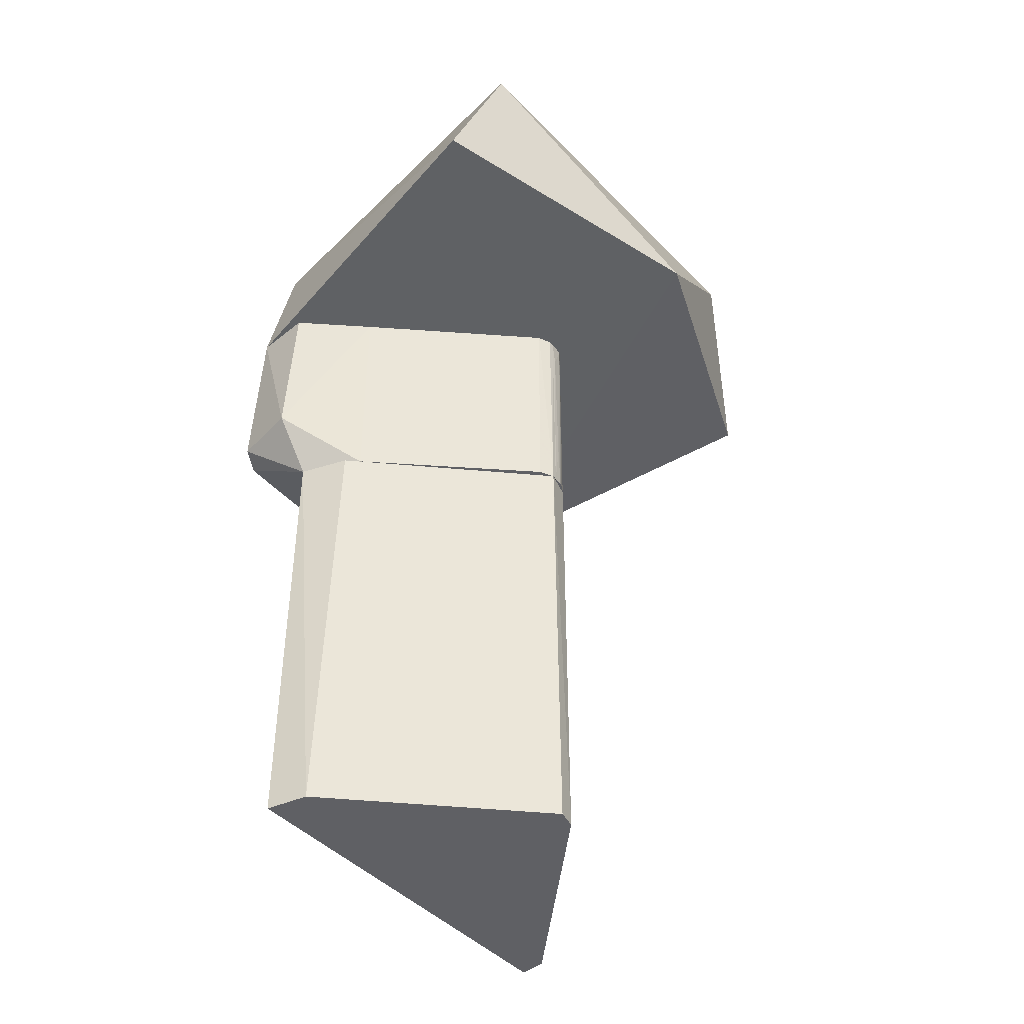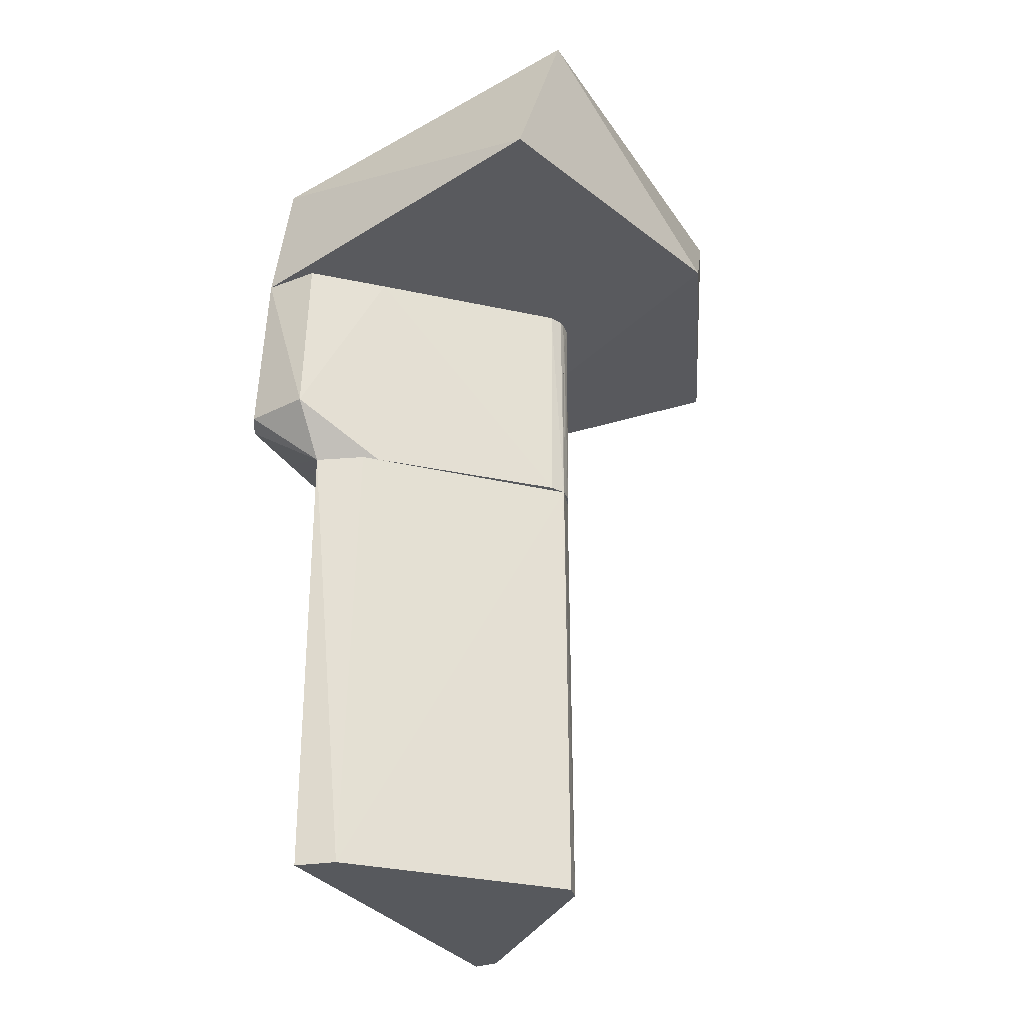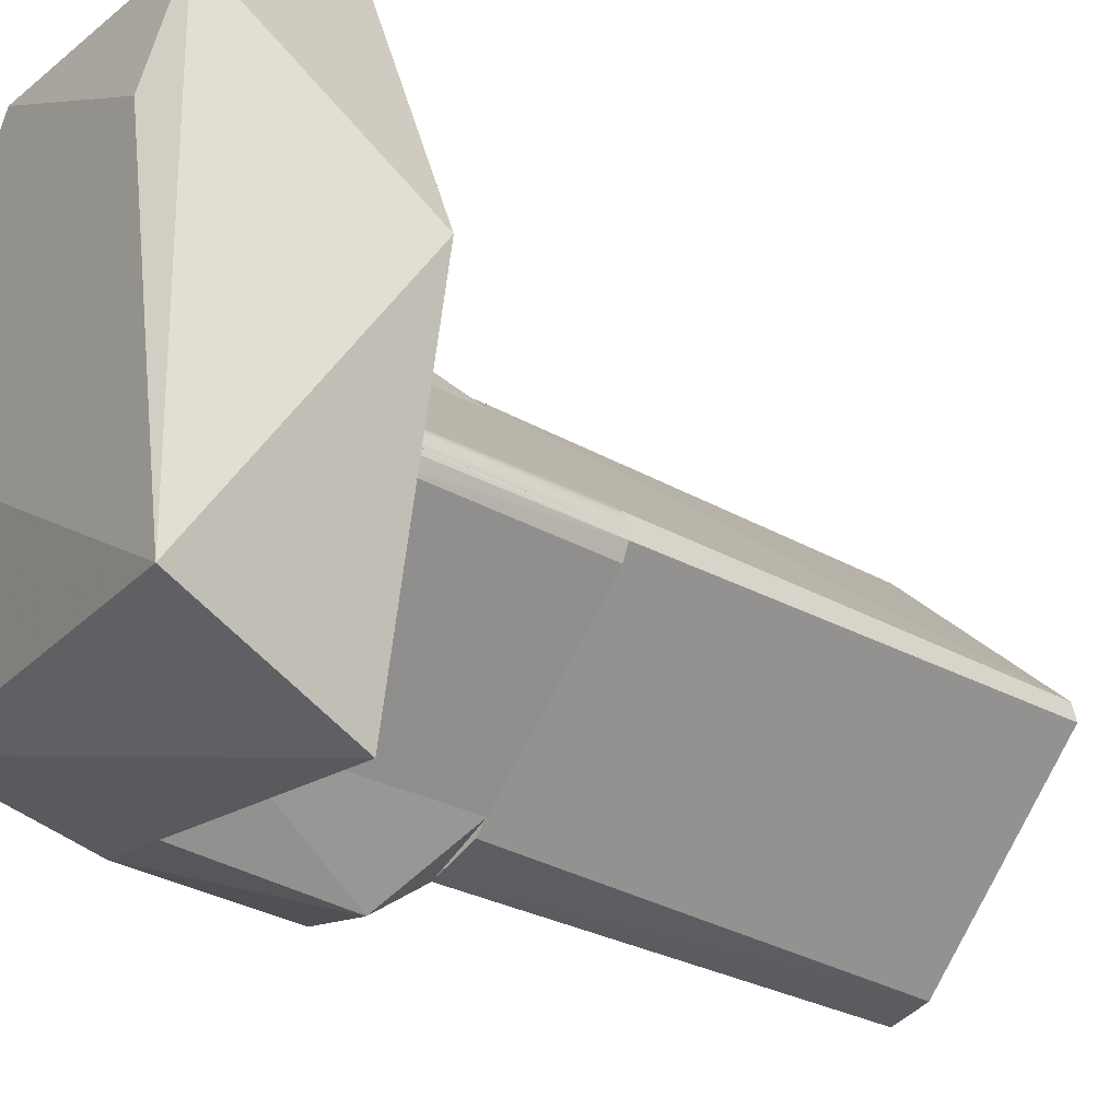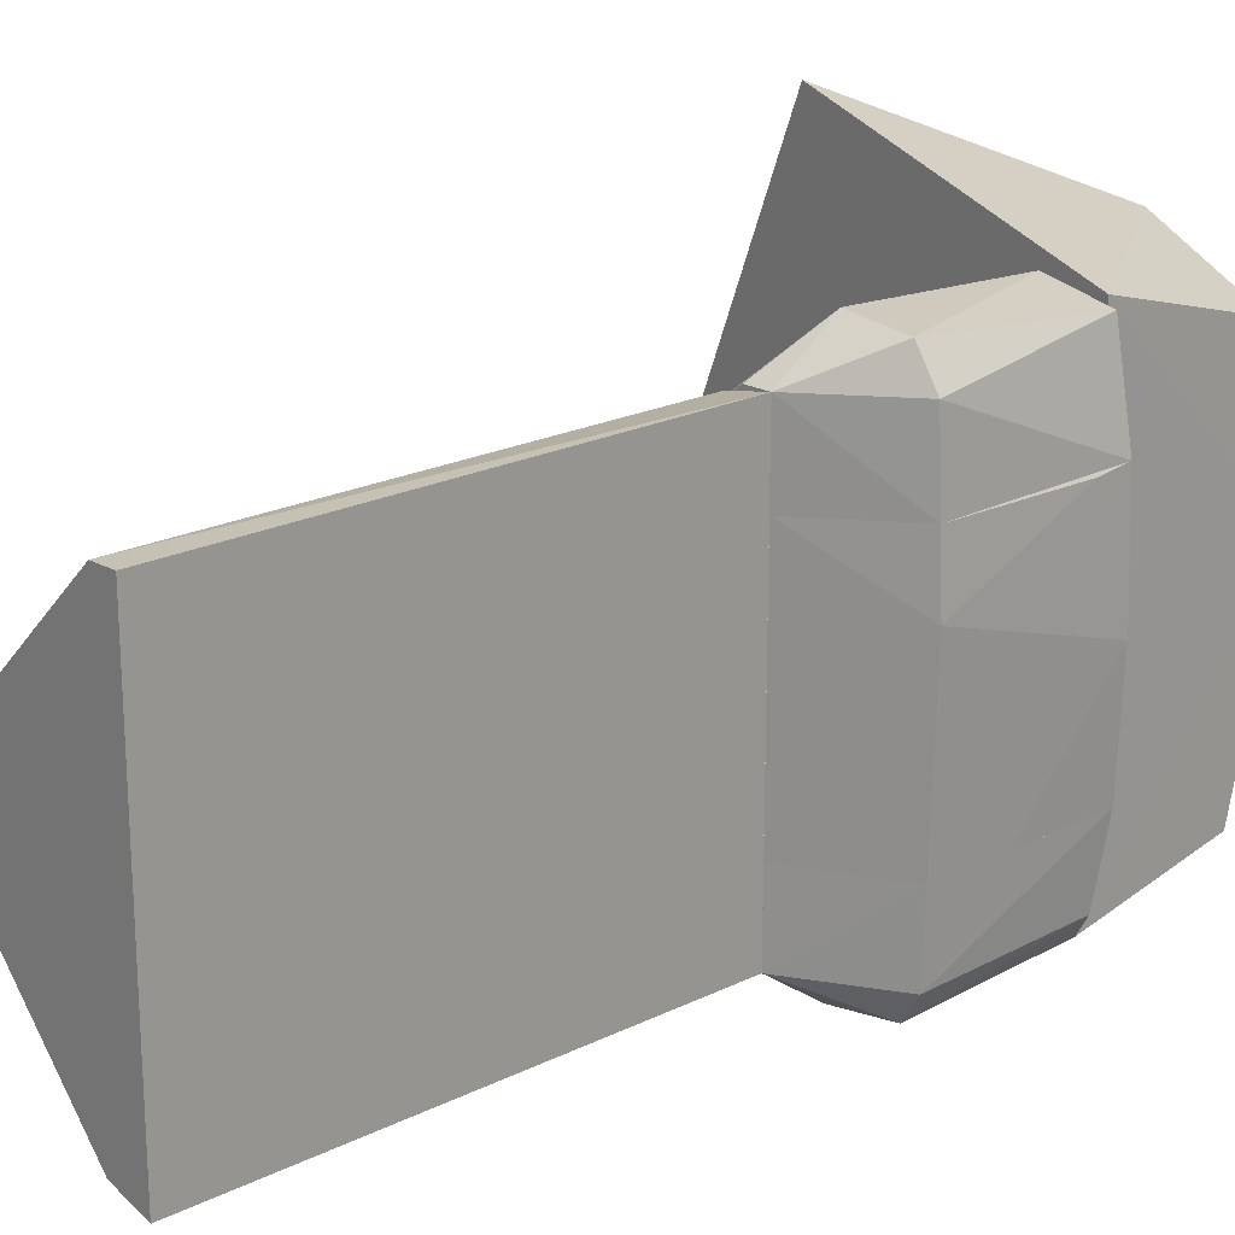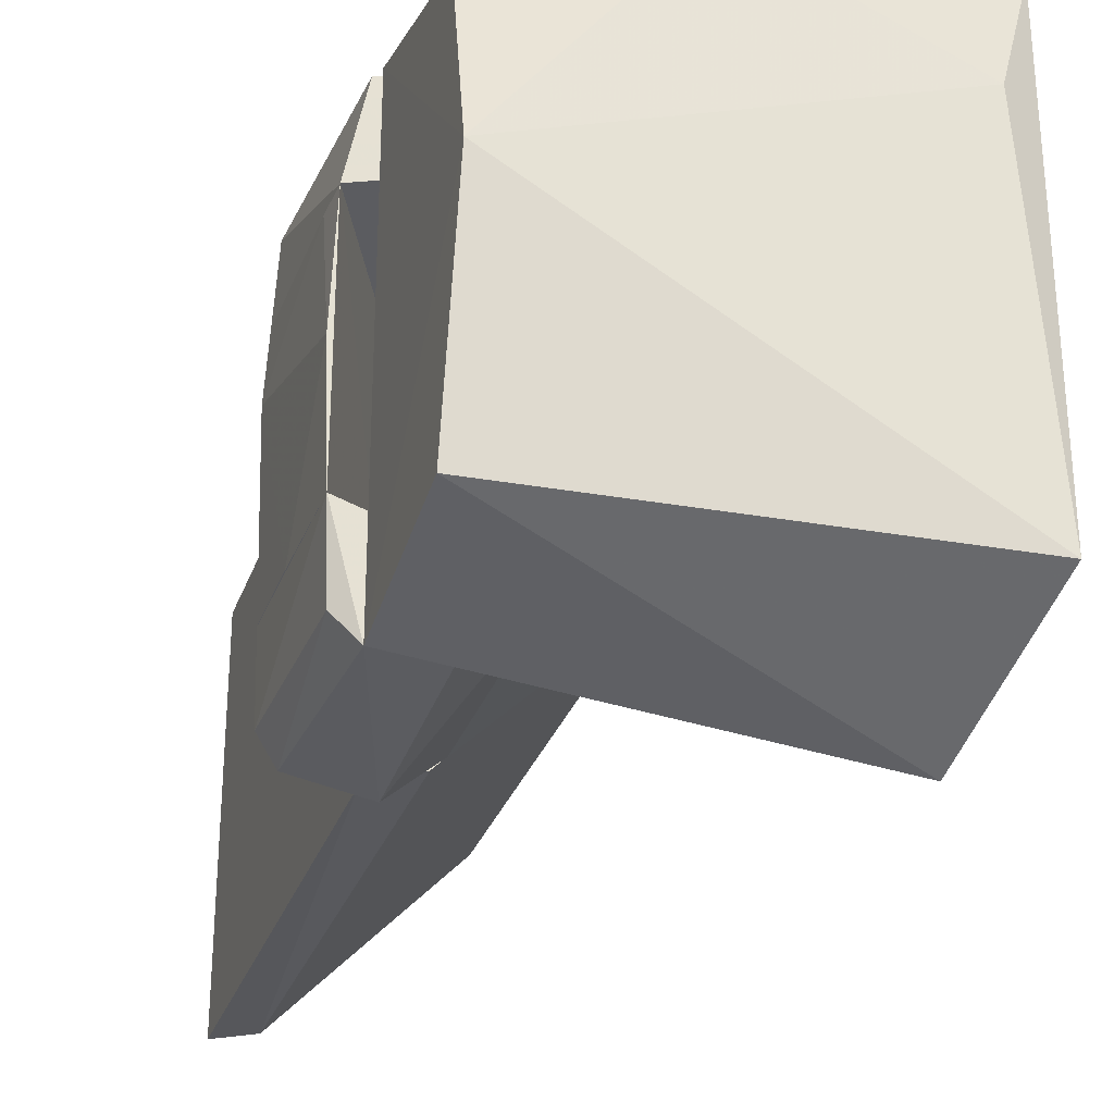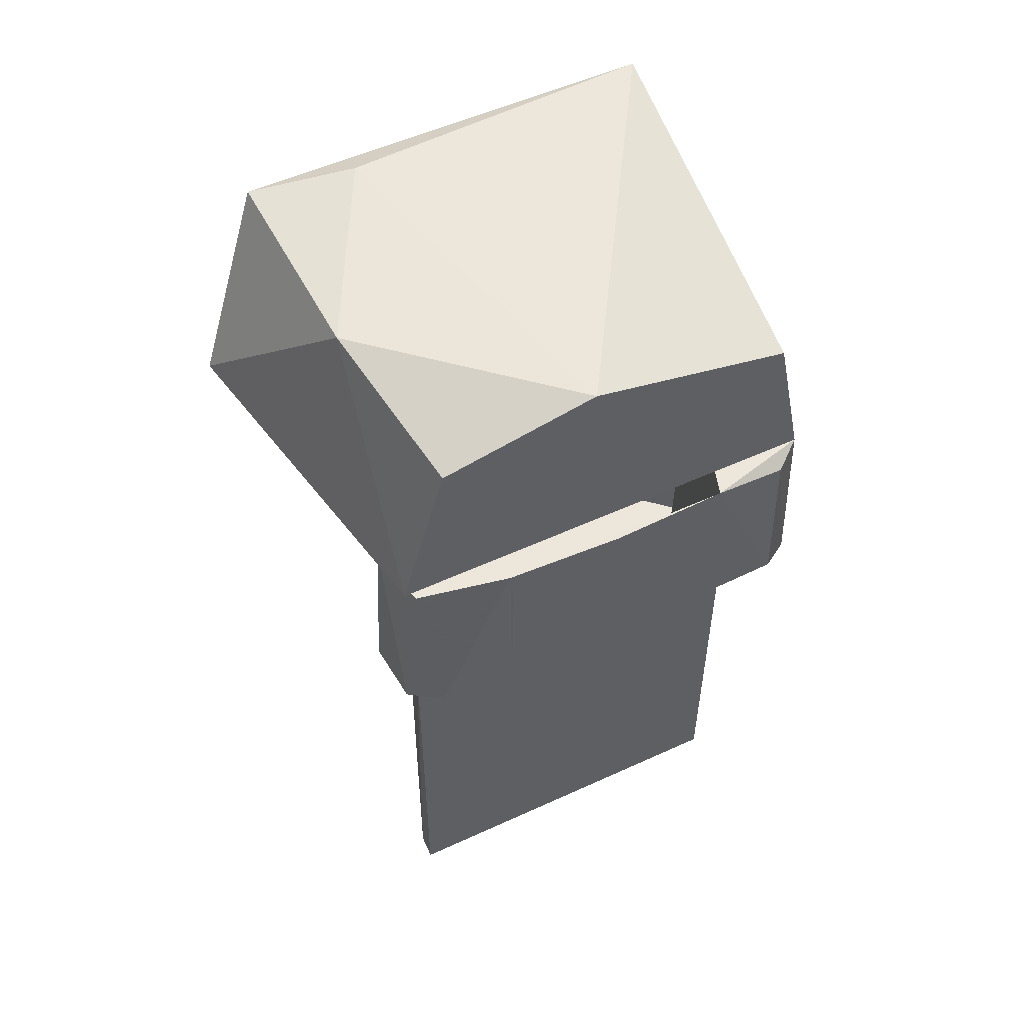
<metadata>
{"format":"obj","ext":"obj","renderer":"f3d","projection":"perspective","resolution":1024,"background":"white","views":[{"elev":-44.6,"azim":40.2,"up":"+Z"},{"elev":-29.3,"azim":26.9,"up":"+Z"},{"elev":-27.7,"azim":49.1,"up":"+Y"},{"elev":21.0,"azim":-131.3,"up":"+Y"},{"elev":-30.8,"azim":-17.8,"up":"+Y"},{"elev":54.1,"azim":-116.0,"up":"+Z"}]}
</metadata>
<code>
v -0.03149 -0.01813 -0.09481
v -0.1583 -0.1452 0.1107
v -0.1583 -0.1444 -0.09481
v -0.02569 -0.000353 0.1107
v -0.02556 -0.000353 -0.09481
v -0.03064 -0.01715 0.1107
v -0.02506 -0.004687 -0.09481
v -0.02578 -0.005231 0.1107
f 1 2 3
f 4 3 2
f 5 1 3
f 5 3 4
f 6 4 2
f 6 2 1
f 7 5 4
f 7 1 5
f 7 6 1
f 8 4 6
f 8 6 7
f 8 7 4
v -0.02569 -0.0003329 0.1108
v -0.1592 0.1459 -0.09481
v -0.02556 -0.000353 -0.09481
v -0.1592 0.146 0.1108
v -0.02929 0.01568 0.1108
v -0.03433 0.02121 -0.09481
v -0.02774 0.01129 -0.09481
v -0.02753 0.01305 0.1108
v -0.03048 0.01651 -0.09481
v -0.02678 0.008541 -0.09481
v -0.02609 0.00573 -0.05049
v -0.02568 0.002876 0.08501
f 9 10 11
f 10 9 12
f 13 12 9
f 14 10 12
f 14 12 13
f 14 11 10
f 15 11 14
f 16 13 9
f 17 15 14
f 17 16 15
f 17 14 13
f 17 13 16
f 18 15 16
f 18 16 19
f 18 11 15
f 18 19 11
f 20 16 9
f 20 19 16
f 20 9 11
f 20 11 19
v -0.1583 -0.1444 -0.09481
v -0.2121 -0.2063 -0.04491
v -0.2118 -0.1706 -0.09481
v -0.1583 -0.1452 0.1107
v -0.2629 -0.1955 0.1107
v -0.2864 -0.1043 0.1107
v -0.272 -0.1957 -0.04491
v -0.2119 -0.1022 -0.09481
v -0.2885 -0.1044 -0.04491
v -0.212 -0.1982 0.1107
v -0.2815 -0.1712 0.1005
v -0.2866 -0.1721 -0.04491
f 21 22 23
f 22 21 24
f 25 24 26
f 27 22 25
f 27 23 22
f 28 29 26
f 28 21 23
f 28 23 29
f 28 24 21
f 28 26 24
f 30 22 24
f 30 24 25
f 30 25 22
f 31 25 26
f 31 27 25
f 32 27 31
f 32 26 29
f 32 31 26
f 32 29 23
f 32 23 27
v -0.1592 0.146 0.1108
v -0.212 0.1982 0.1108
v -0.2863 0.1049 0.1108
v -0.212 0.1008 -0.09481
v -0.1592 0.1459 -0.09481
v -0.2899 0.1051 -0.0449
v -0.2699 0.1878 0.1108
v -0.2666 0.202 -0.0449
v -0.2121 0.2064 -0.04491
v -0.2121 0.1697 -0.09481
v -0.2863 0.173 -0.0449
v -0.1897 0.169 -0.09481
f 33 34 35
f 33 35 36
f 37 33 36
f 38 36 35
f 39 35 34
f 39 34 40
f 41 34 33
f 41 33 37
f 41 40 34
f 42 40 41
f 42 36 38
f 42 37 36
f 43 40 42
f 43 42 38
f 43 38 35
f 43 35 39
f 43 39 40
f 44 41 37
f 44 37 42
f 44 42 41
v -0.212 0.1008 -0.09481
v -0.2119 -0.1022 -0.09481
v -0.2929 0.04853 -0.04491
v -0.2885 -0.1044 -0.04491
v -0.2864 -0.1043 0.1107
v -0.2899 0.1051 -0.0449
v -0.2863 0.1049 0.1108
v -0.2119 -0.1022 -0.04491
v -0.212 0.1008 -0.04491
v -0.2904 -0.000353 0.1108
v -0.2884 0.1026 0.08075
v -0.2882 -0.1044 0.02229
f 45 46 47
f 48 47 46
f 48 46 49
f 50 51 45
f 50 45 47
f 52 46 45
f 52 51 49
f 52 49 46
f 53 45 51
f 53 51 52
f 53 52 45
f 54 49 51
f 55 47 54
f 55 54 51
f 55 51 50
f 55 50 47
f 56 48 49
f 56 49 54
f 56 47 48
f 56 54 47
v -0.2118 -0.1706 -0.09481
v -0.2121 0.1697 -0.09481
v -0.2118 -0.1706 -0.506
v -0.1753 0.1619 -0.09481
v -0.1893 0.1688 -0.506
v -0.02476 -0.00227 -0.506
v -0.02506 -0.004687 -0.09481
v -0.2121 0.1698 -0.506
v -0.1749 -0.1618 -0.506
v -0.1689 -0.155 -0.09481
v -0.0324 0.01908 -0.09481
v -0.02895 0.01476 -0.506
f 57 58 59
f 58 57 60
f 61 58 60
f 62 59 61
f 63 60 57
f 64 59 58
f 64 58 61
f 64 61 59
f 65 59 62
f 65 62 63
f 65 57 59
f 66 63 57
f 66 57 65
f 66 65 63
f 67 60 63
f 68 62 61
f 68 61 60
f 68 60 67
f 68 63 62
f 68 67 63
v -0.2632 0.1954 0.1108
v 0.1139 0.0394 0.1575
v -0.2629 -0.1955 0.1107
v 0.02048 0.2615 0.1502
v -0.2621 0.01431 0.2849
v 0.06309 -0.1908 0.3012
v 0.03557 0.09841 0.3164
v 0.04784 -0.2466 0.15
v -0.125 0.1854 0.3019
v -0.2616 -0.1679 0.2448
v 0.06213 0.1899 0.3037
v -0.2621 0.1542 0.2547
f 69 70 71
f 72 70 69
f 73 69 71
f 73 74 75
f 76 71 70
f 76 70 74
f 77 73 75
f 77 72 69
f 78 71 76
f 78 76 74
f 78 74 73
f 78 73 71
f 79 72 77
f 79 77 75
f 79 70 72
f 79 75 74
f 79 74 70
f 80 69 73
f 80 73 77
f 80 77 69

</code>
